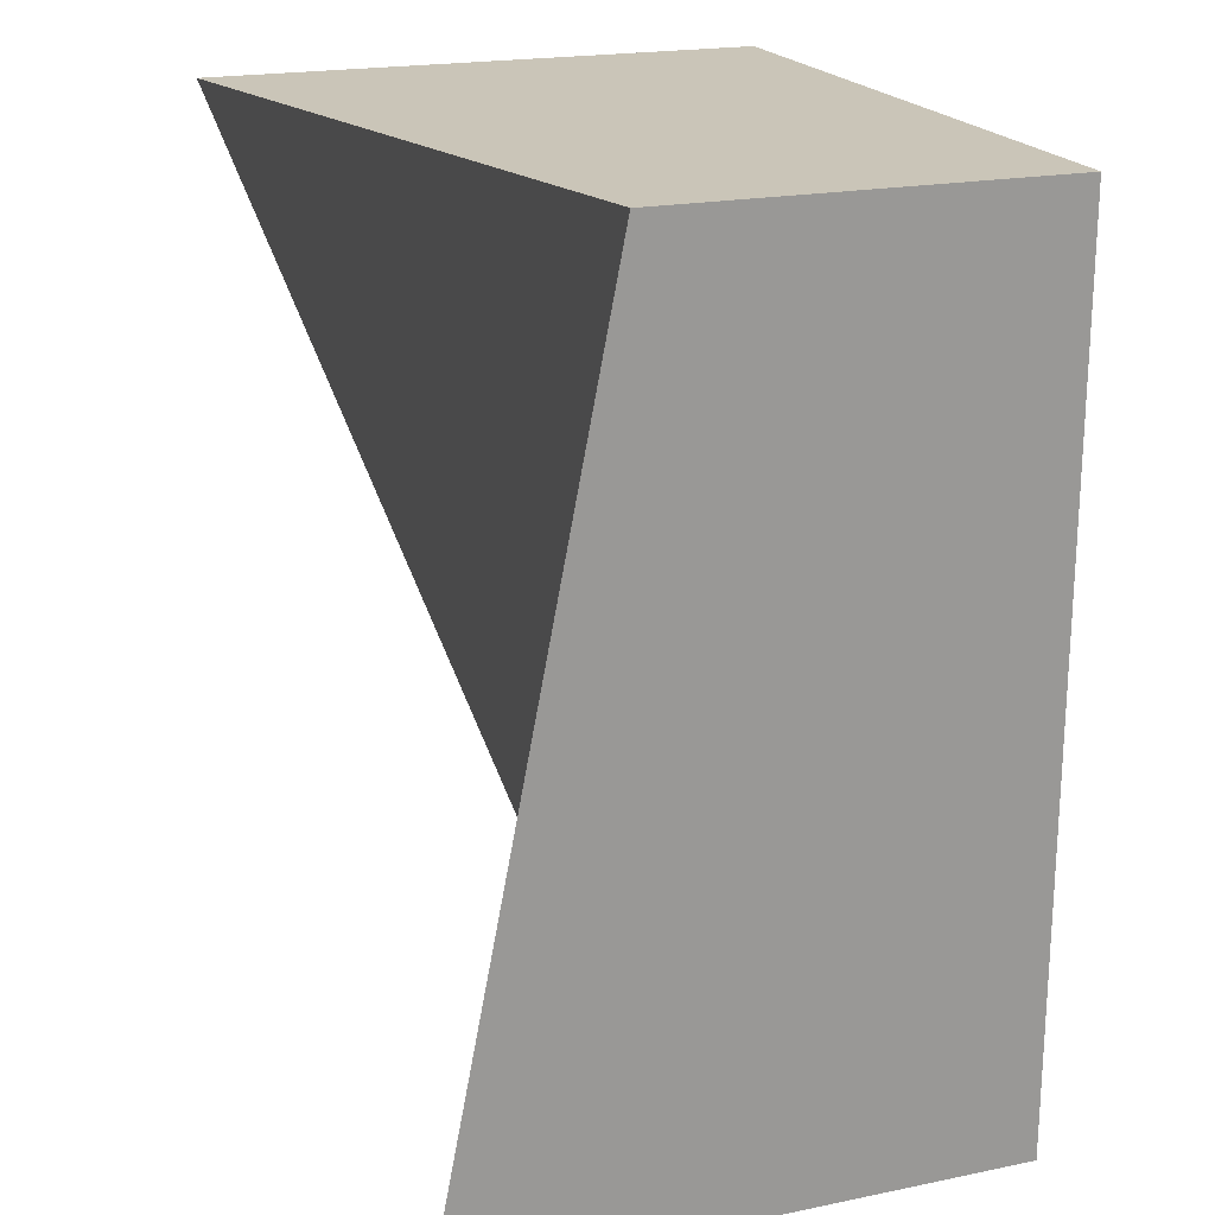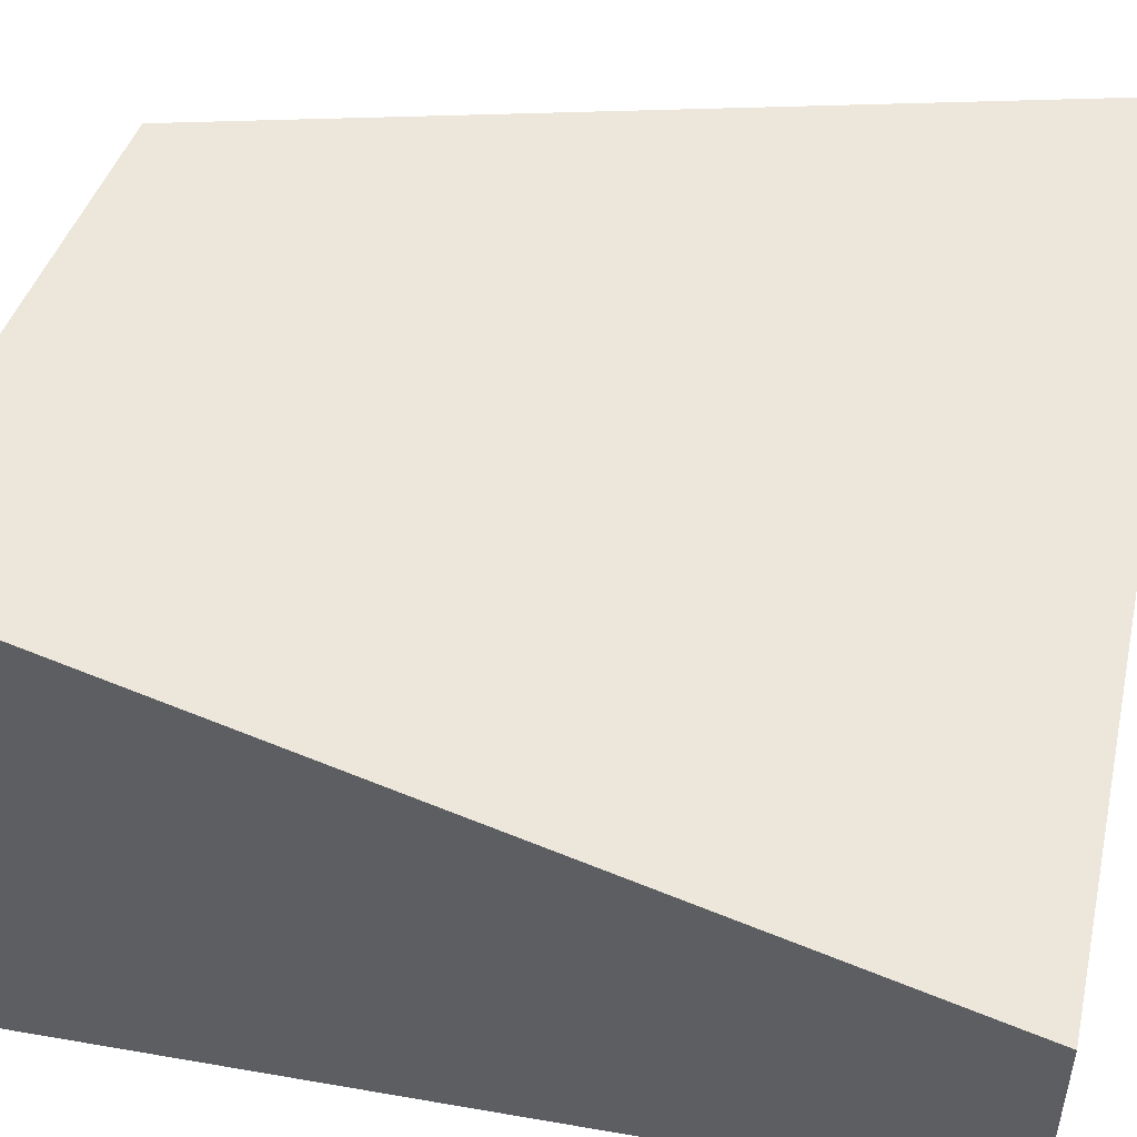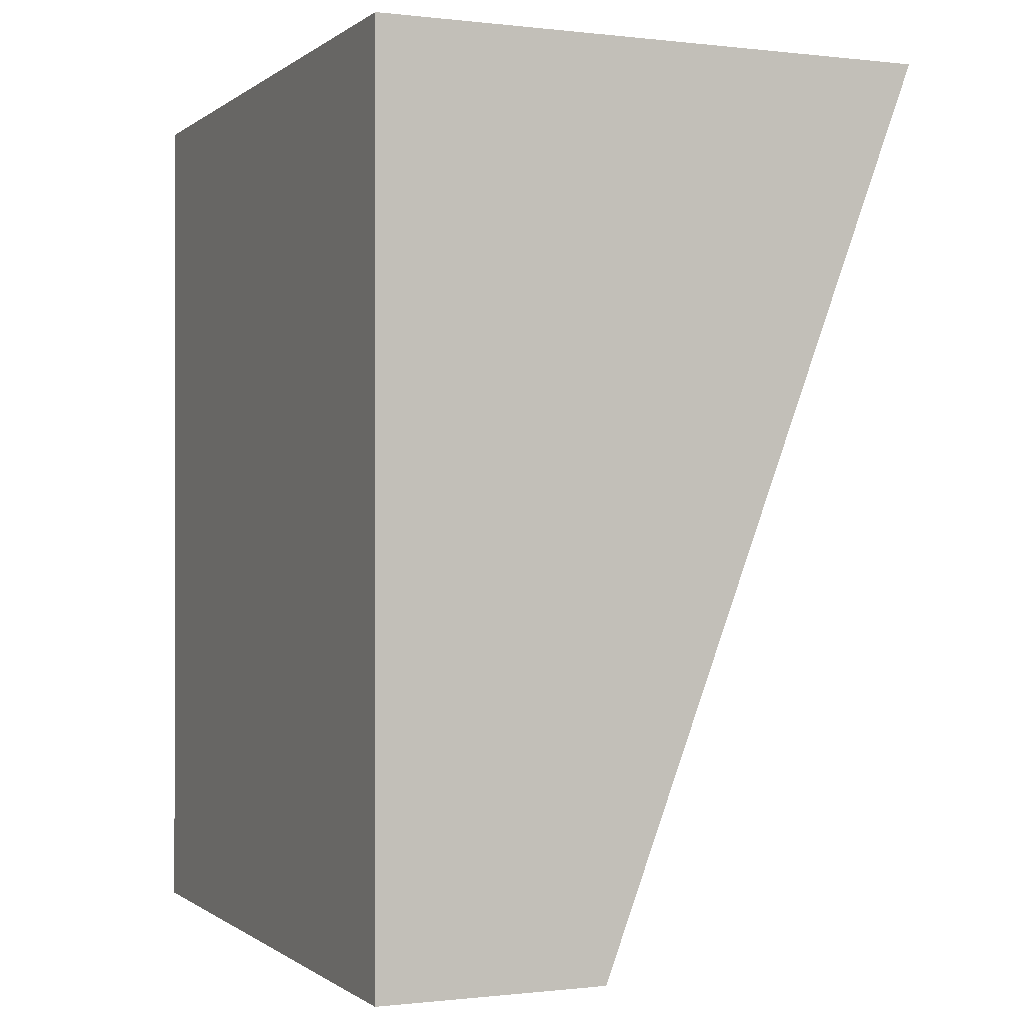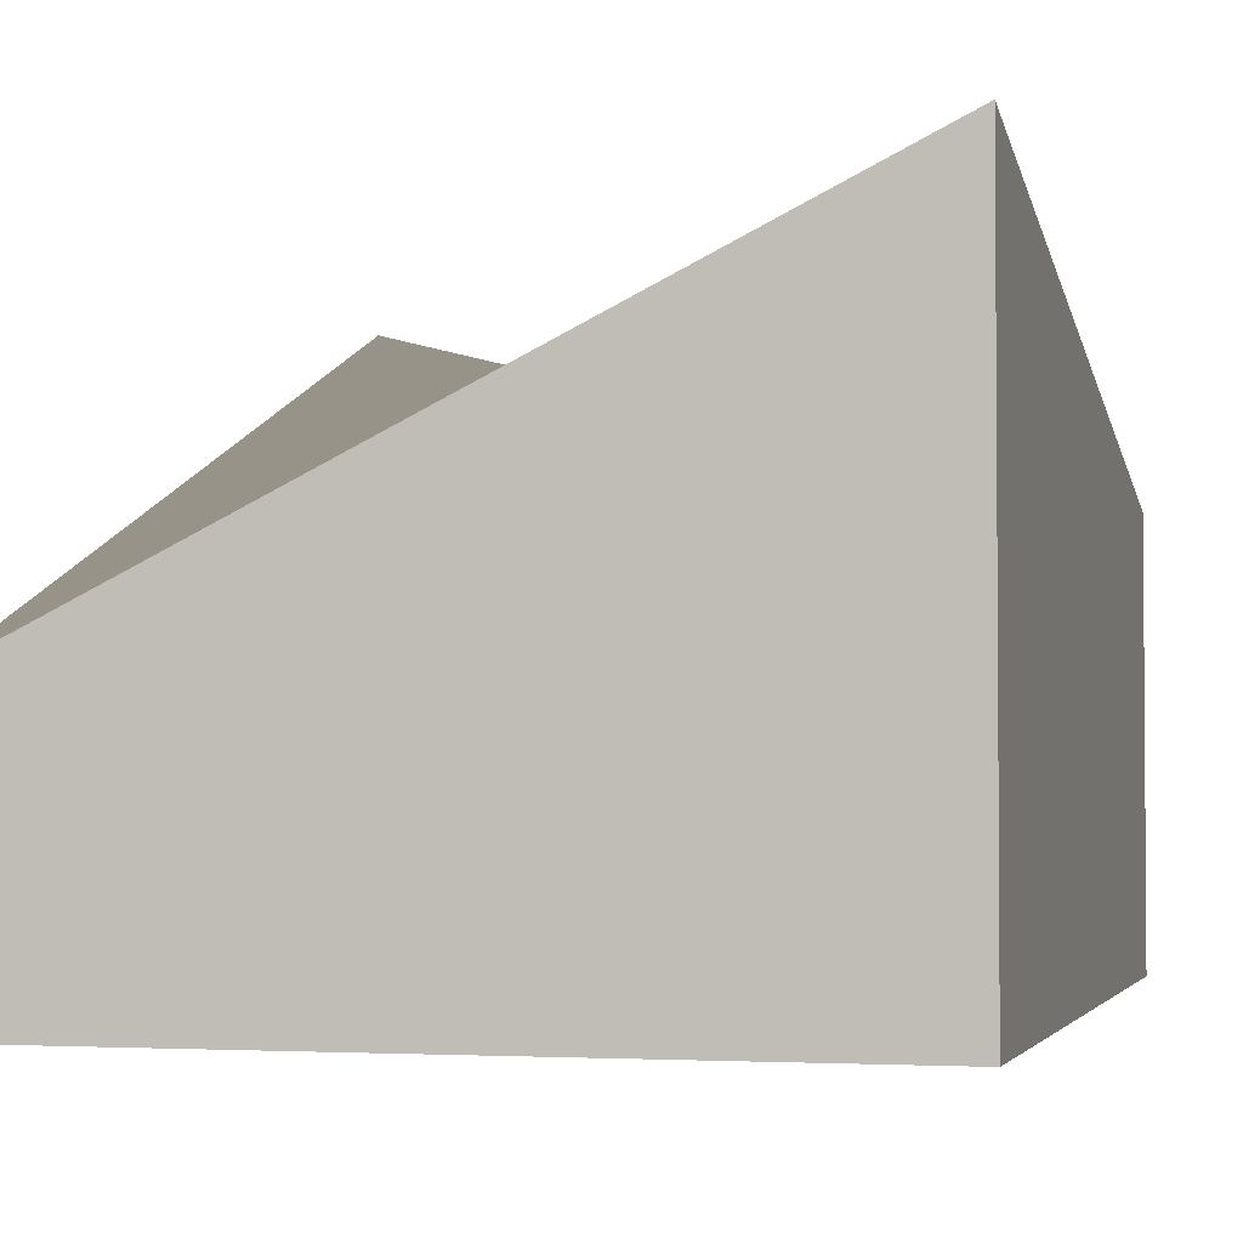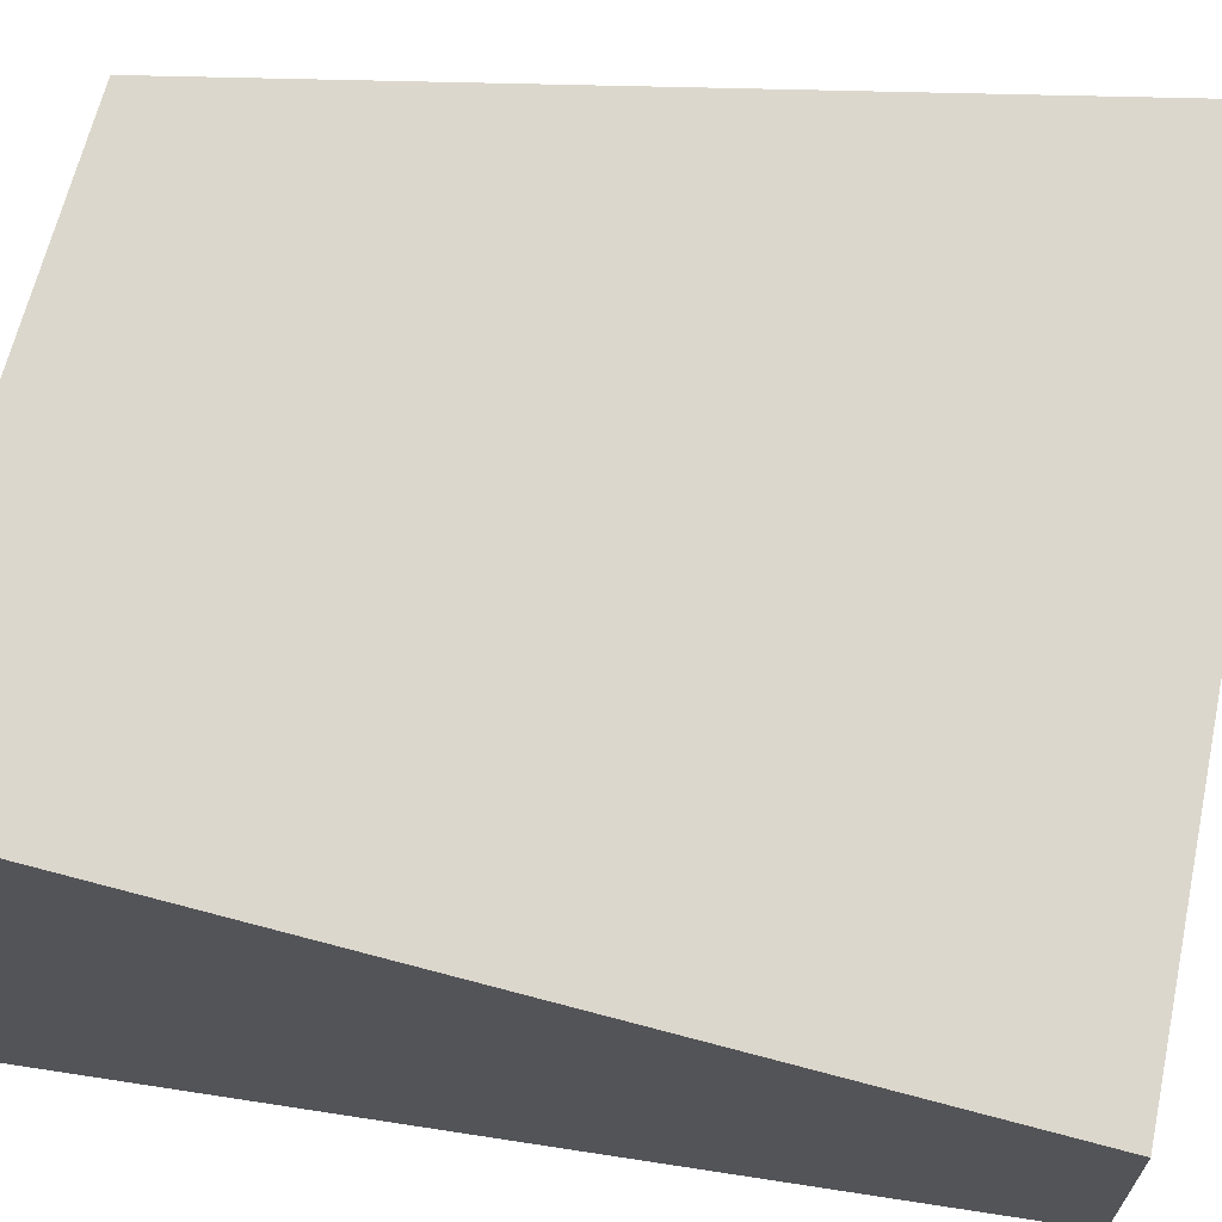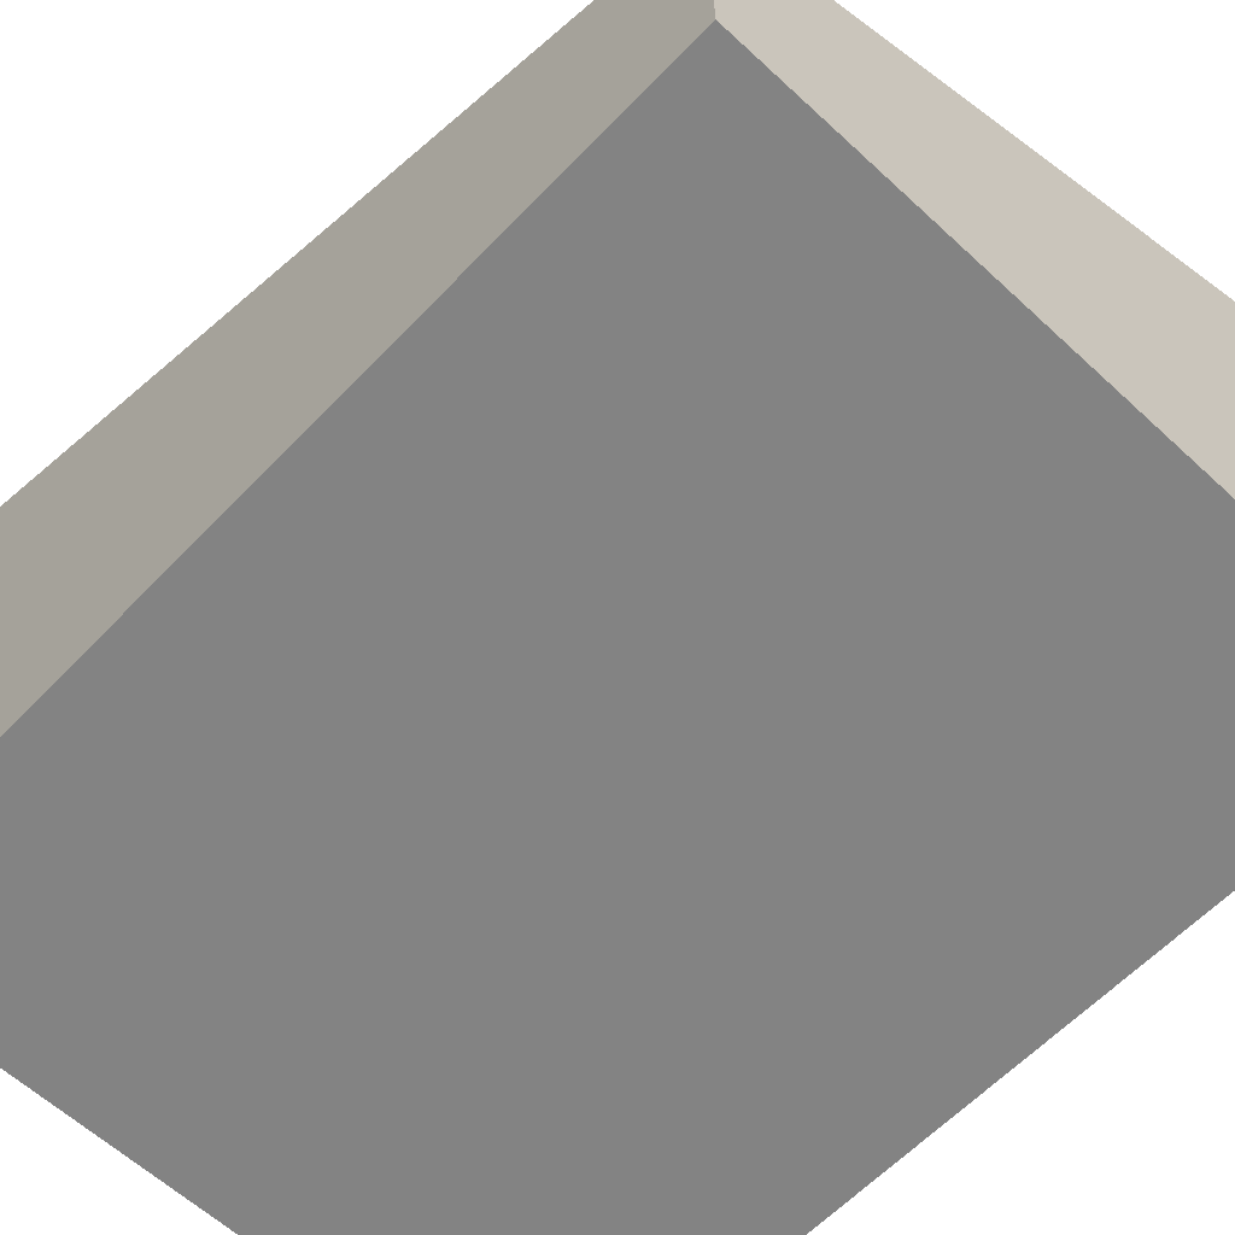
<metadata>
{"format":"obj","ext":"obj","renderer":"f3d","projection":"perspective","resolution":1024,"background":"white","views":[{"elev":20.5,"azim":-110.3,"up":"+Z"},{"elev":49.3,"azim":100.9,"up":"+Y"},{"elev":-0.4,"azim":66.4,"up":"+Z"},{"elev":-2.7,"azim":-165.5,"up":"+Y"},{"elev":66.1,"azim":98.8,"up":"+Y"},{"elev":-61.0,"azim":136.6,"up":"+Y"}]}
</metadata>
<code>
o Cube
v -2.029 -0 3.924
v -2.029 3.054 3.924
v -2.029 -0 -3.02
v -2.029 4.414 -3.02
v 3.303 -0 3.924
v 3.303 4.414 3.924
v 3.303 -0 -3.02
v 3.303 1.792 -3.02
f 1 2 4 3
f 3 4 8 7
f 7 8 6 5
f 5 6 2 1
f 3 7 5 1
f 8 4 2 6

</code>
